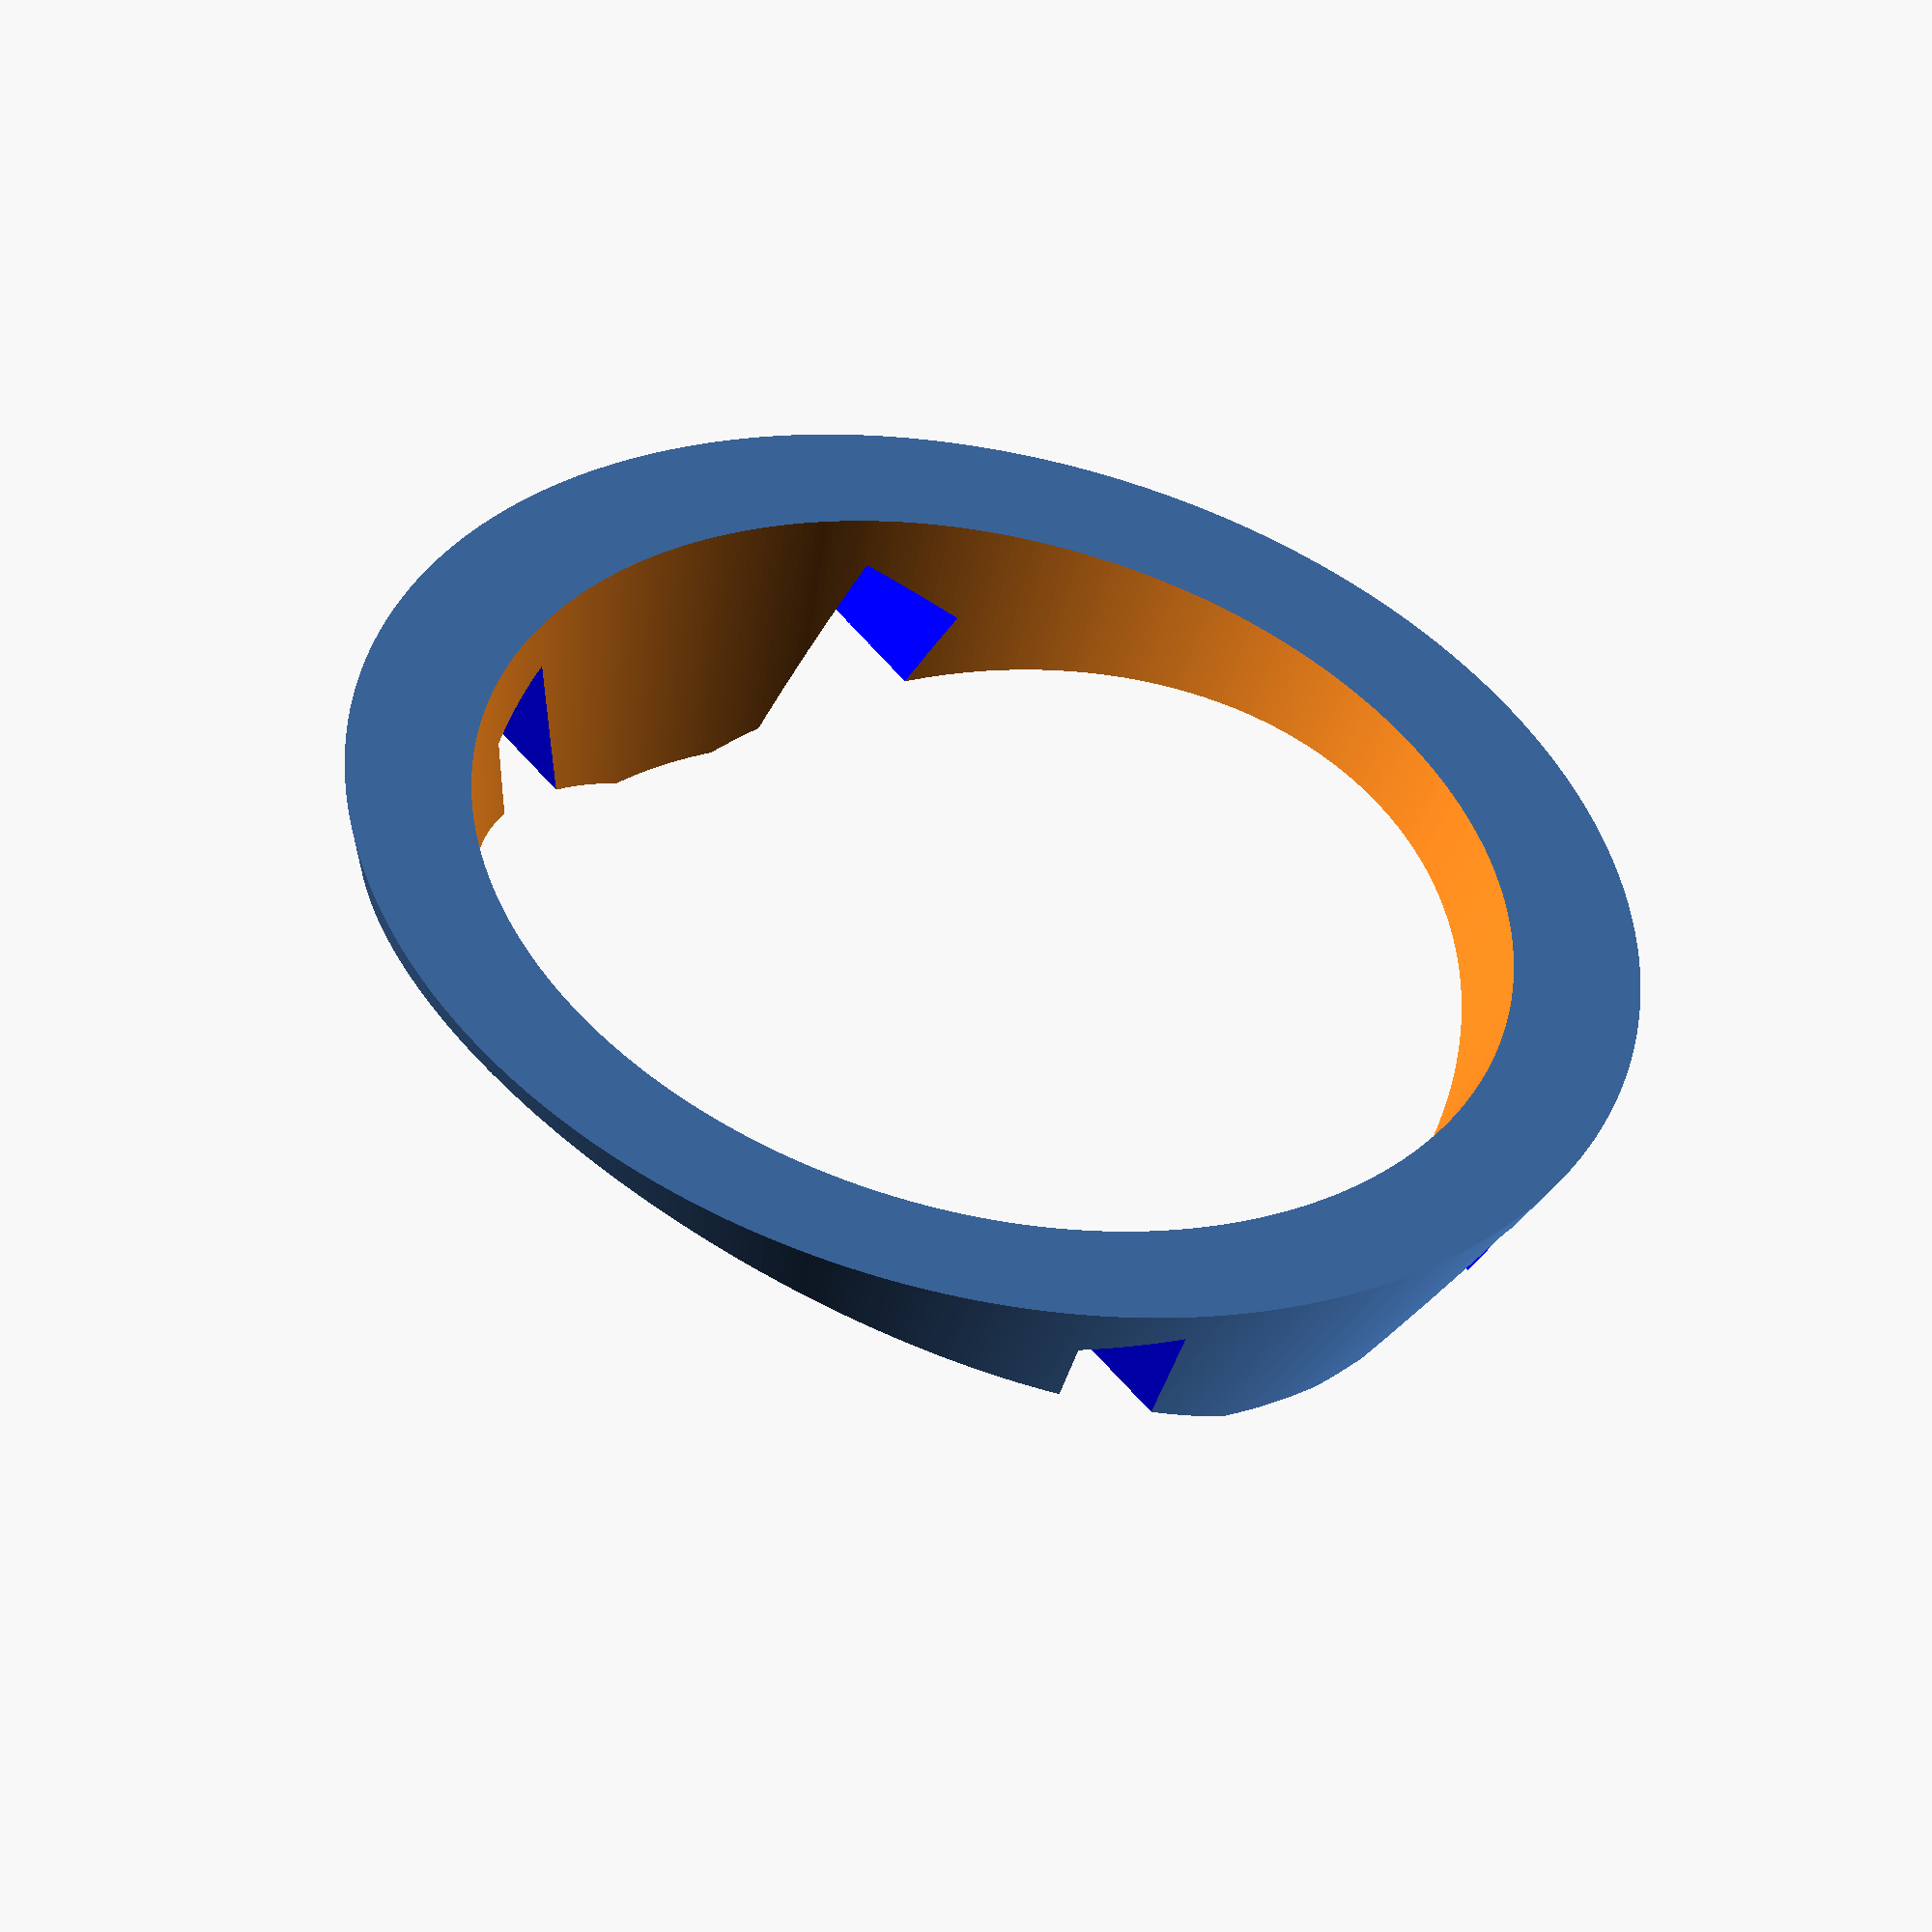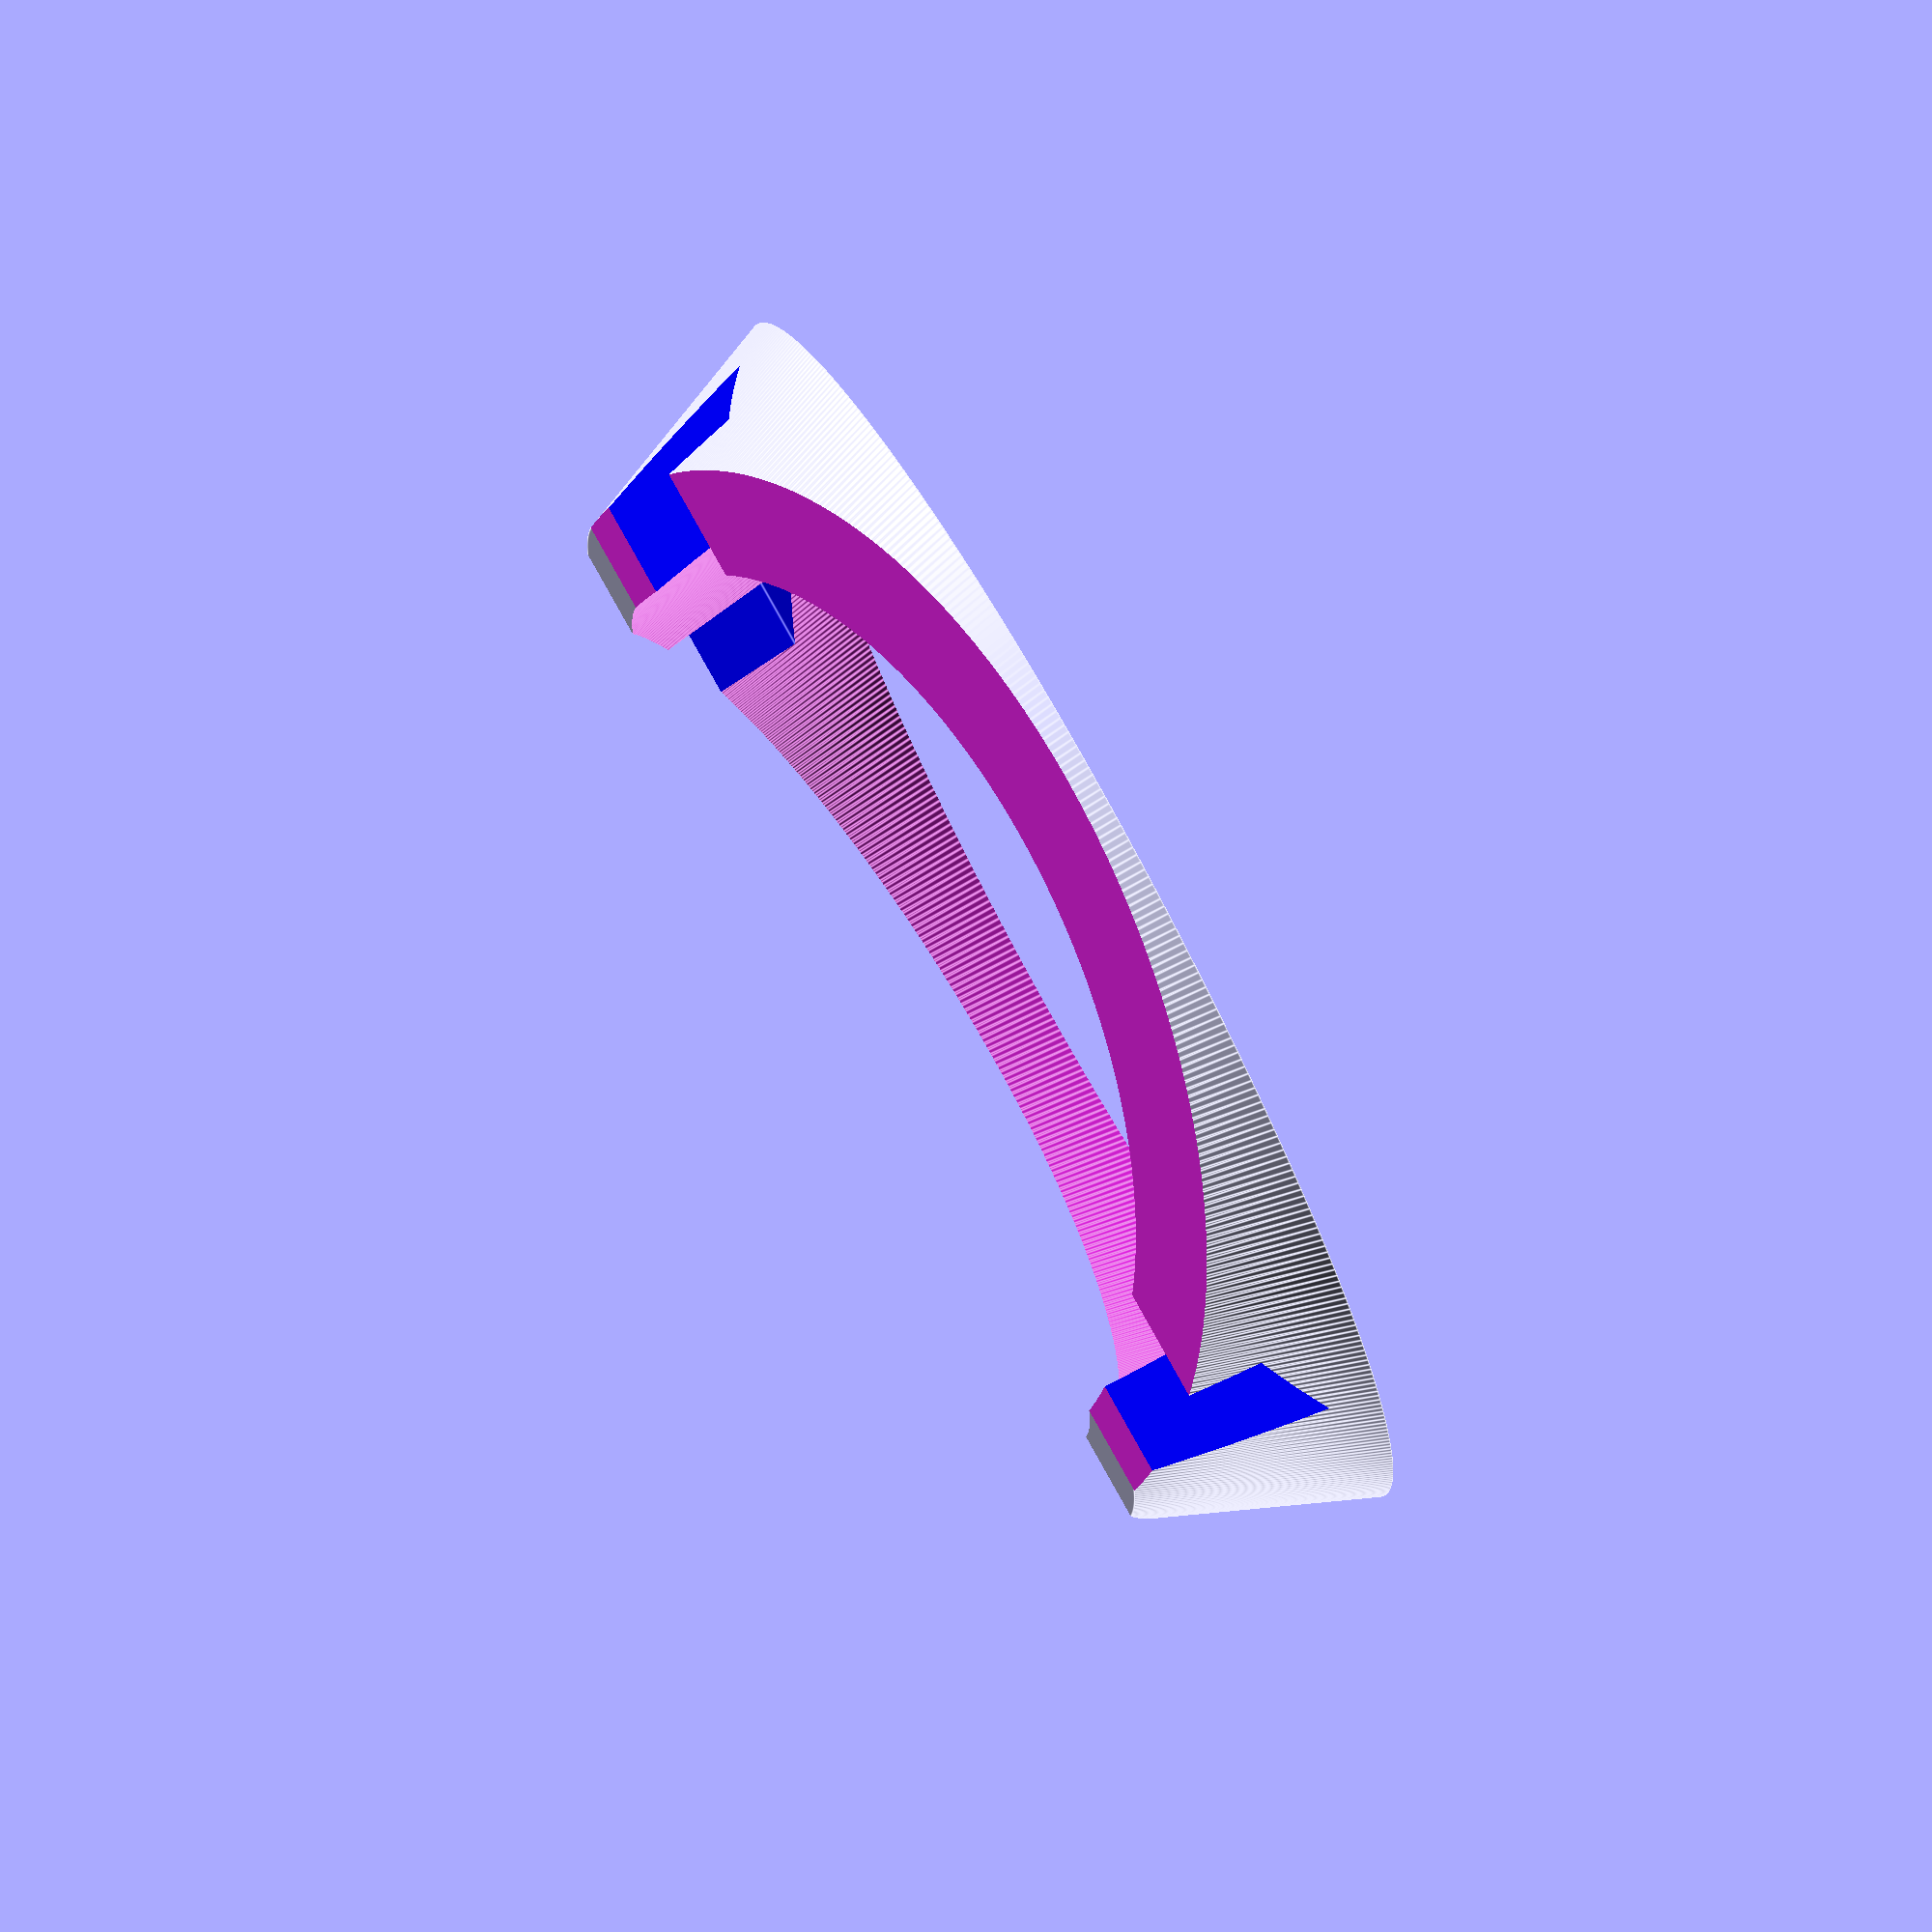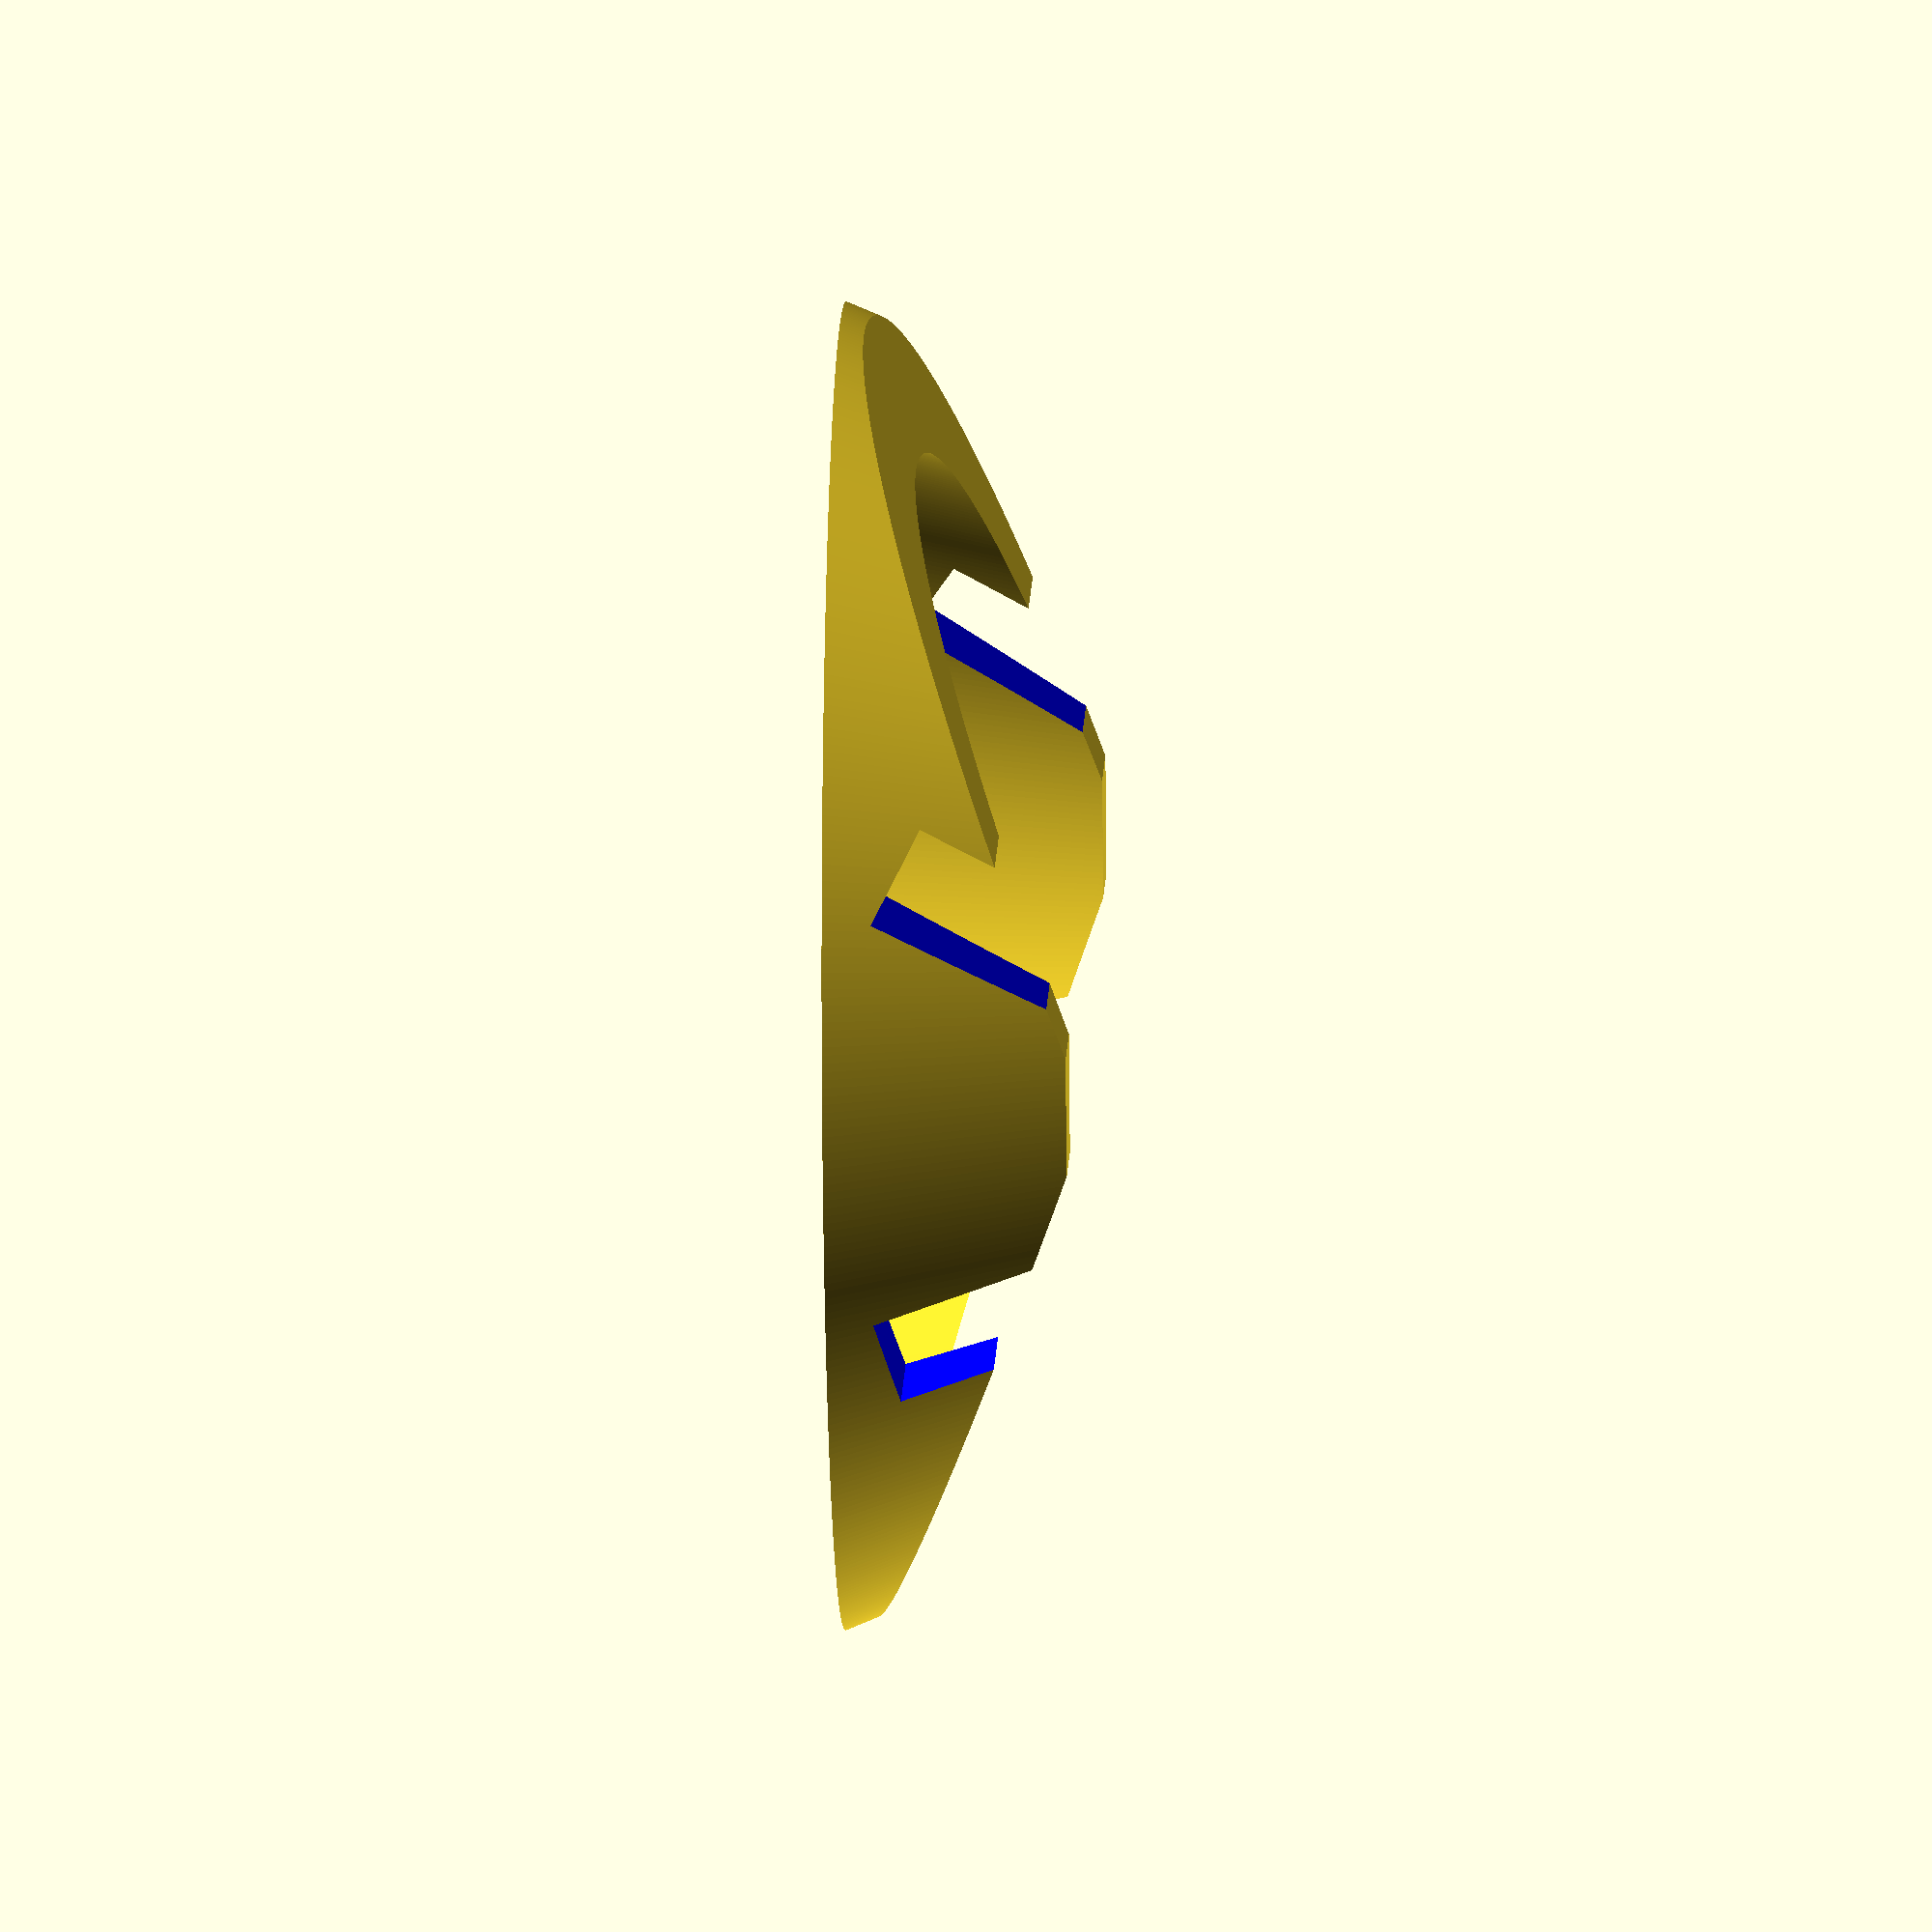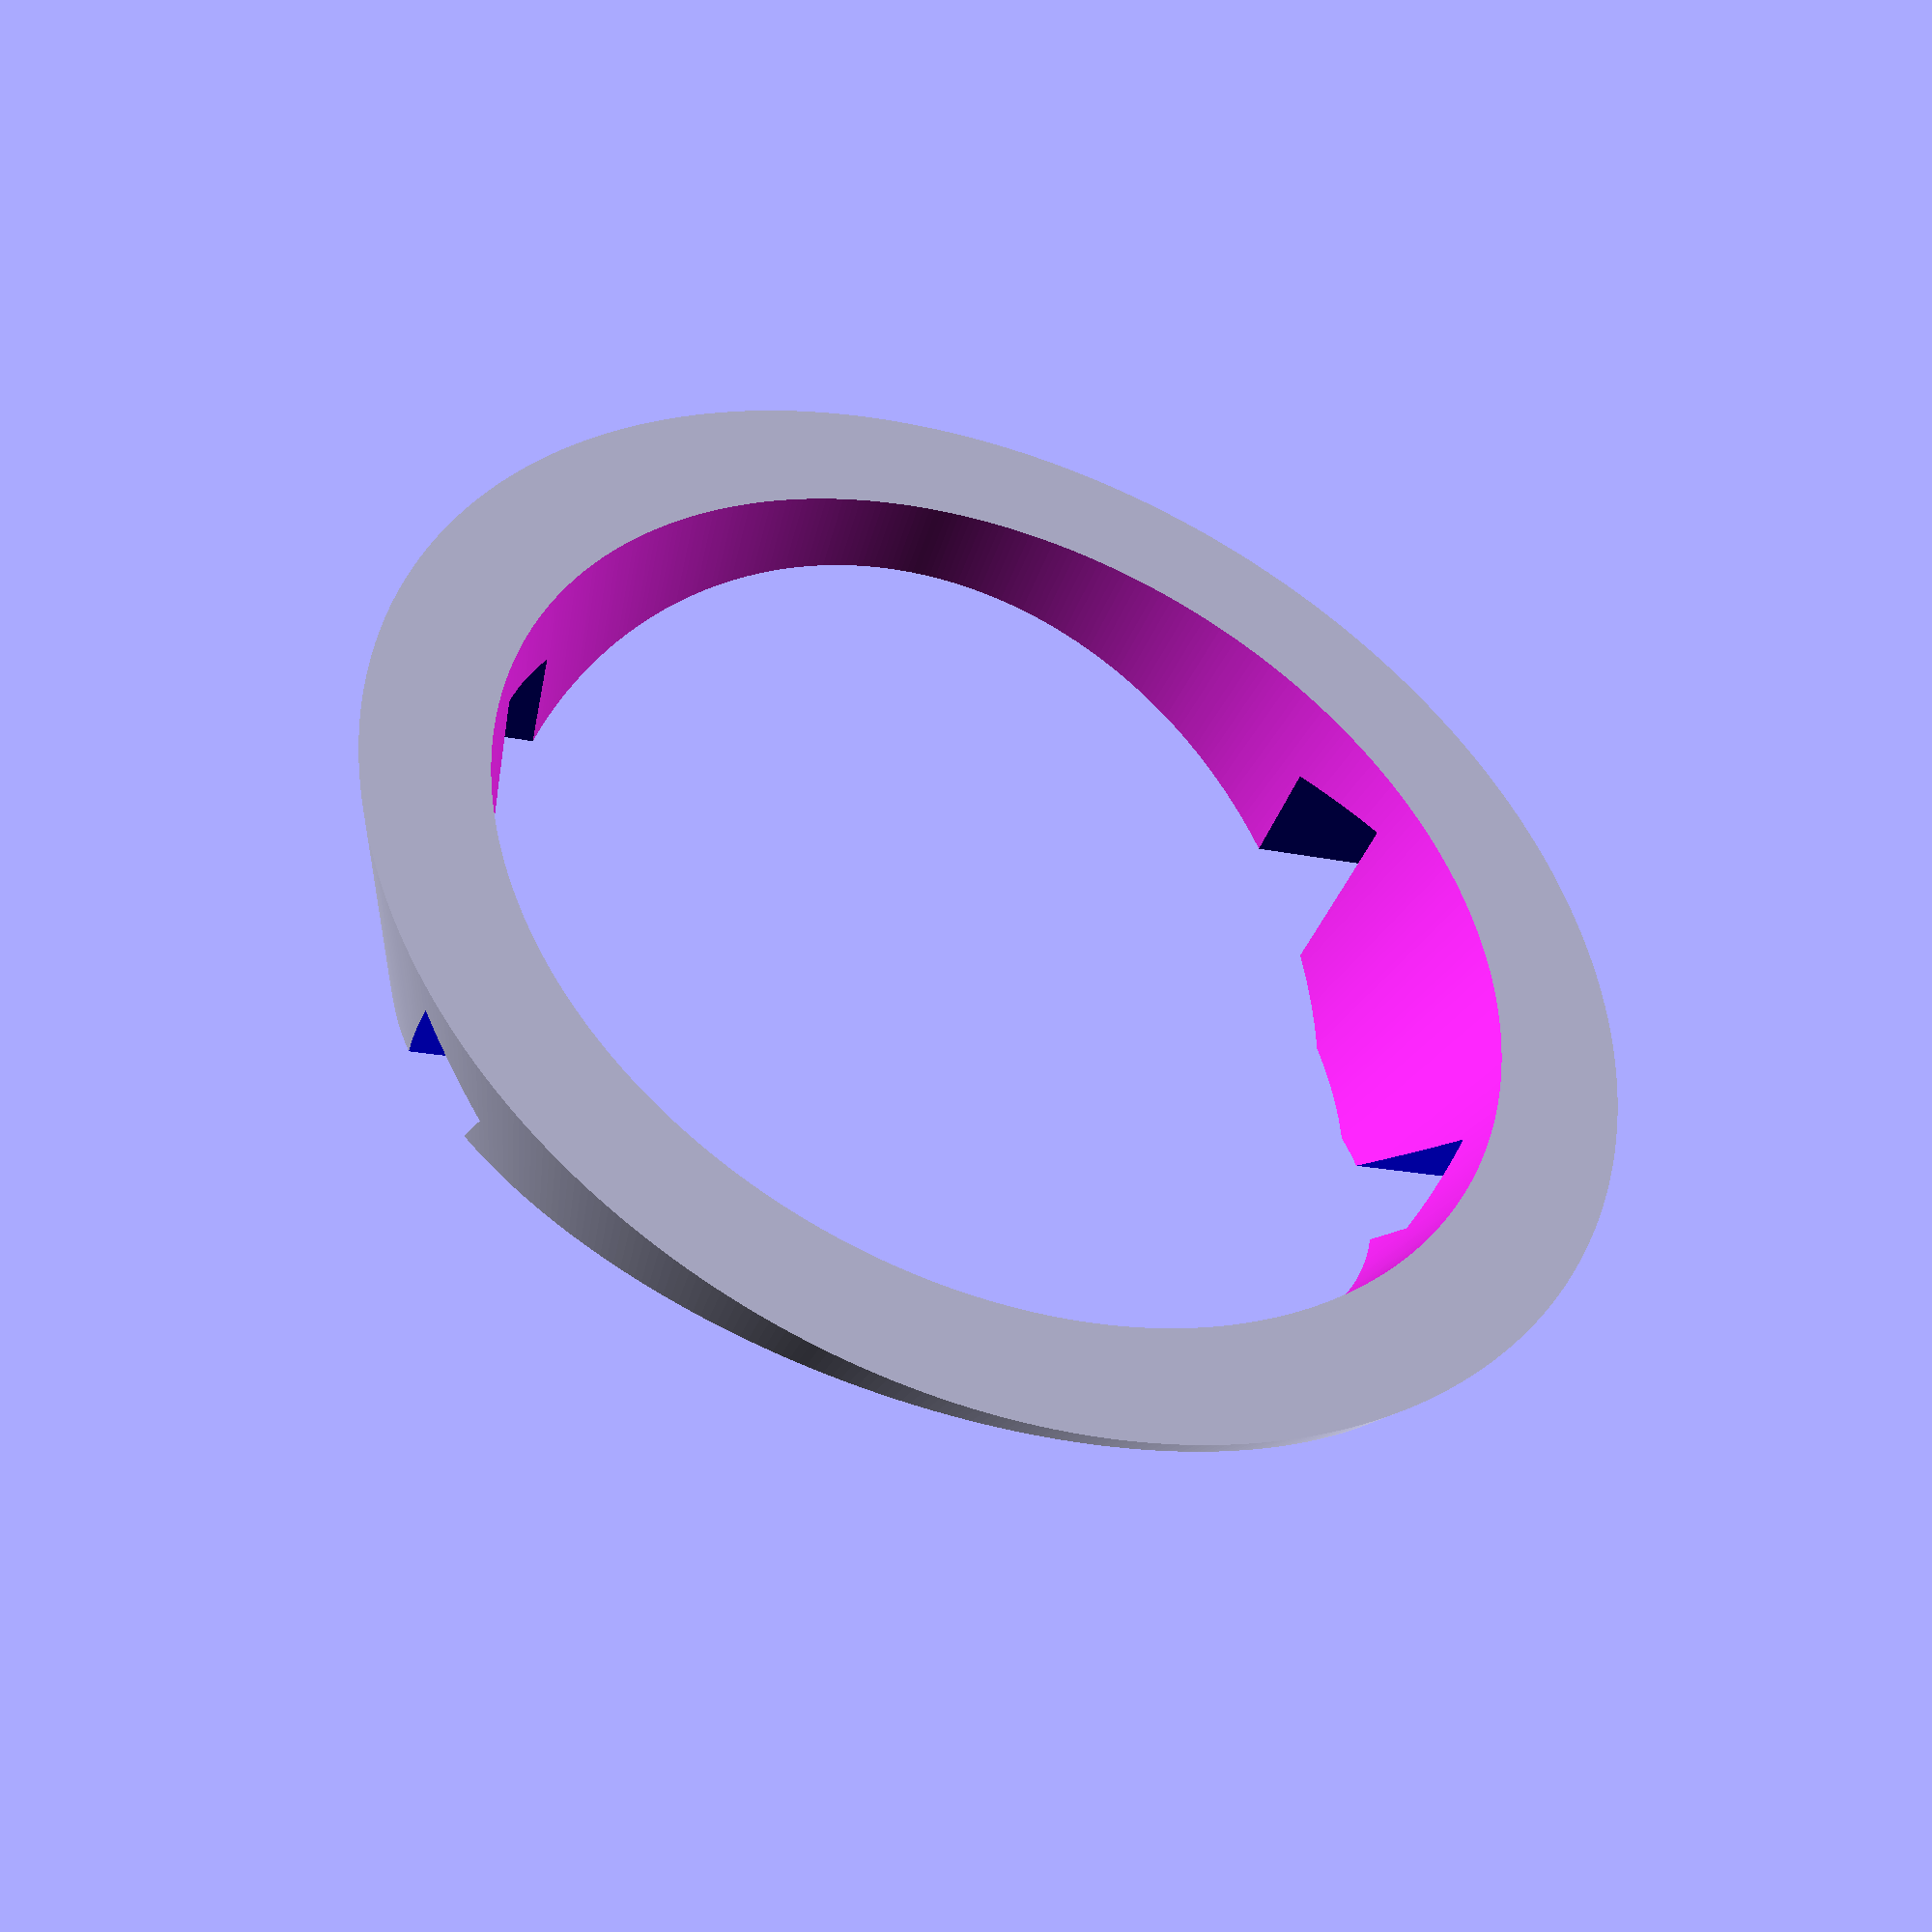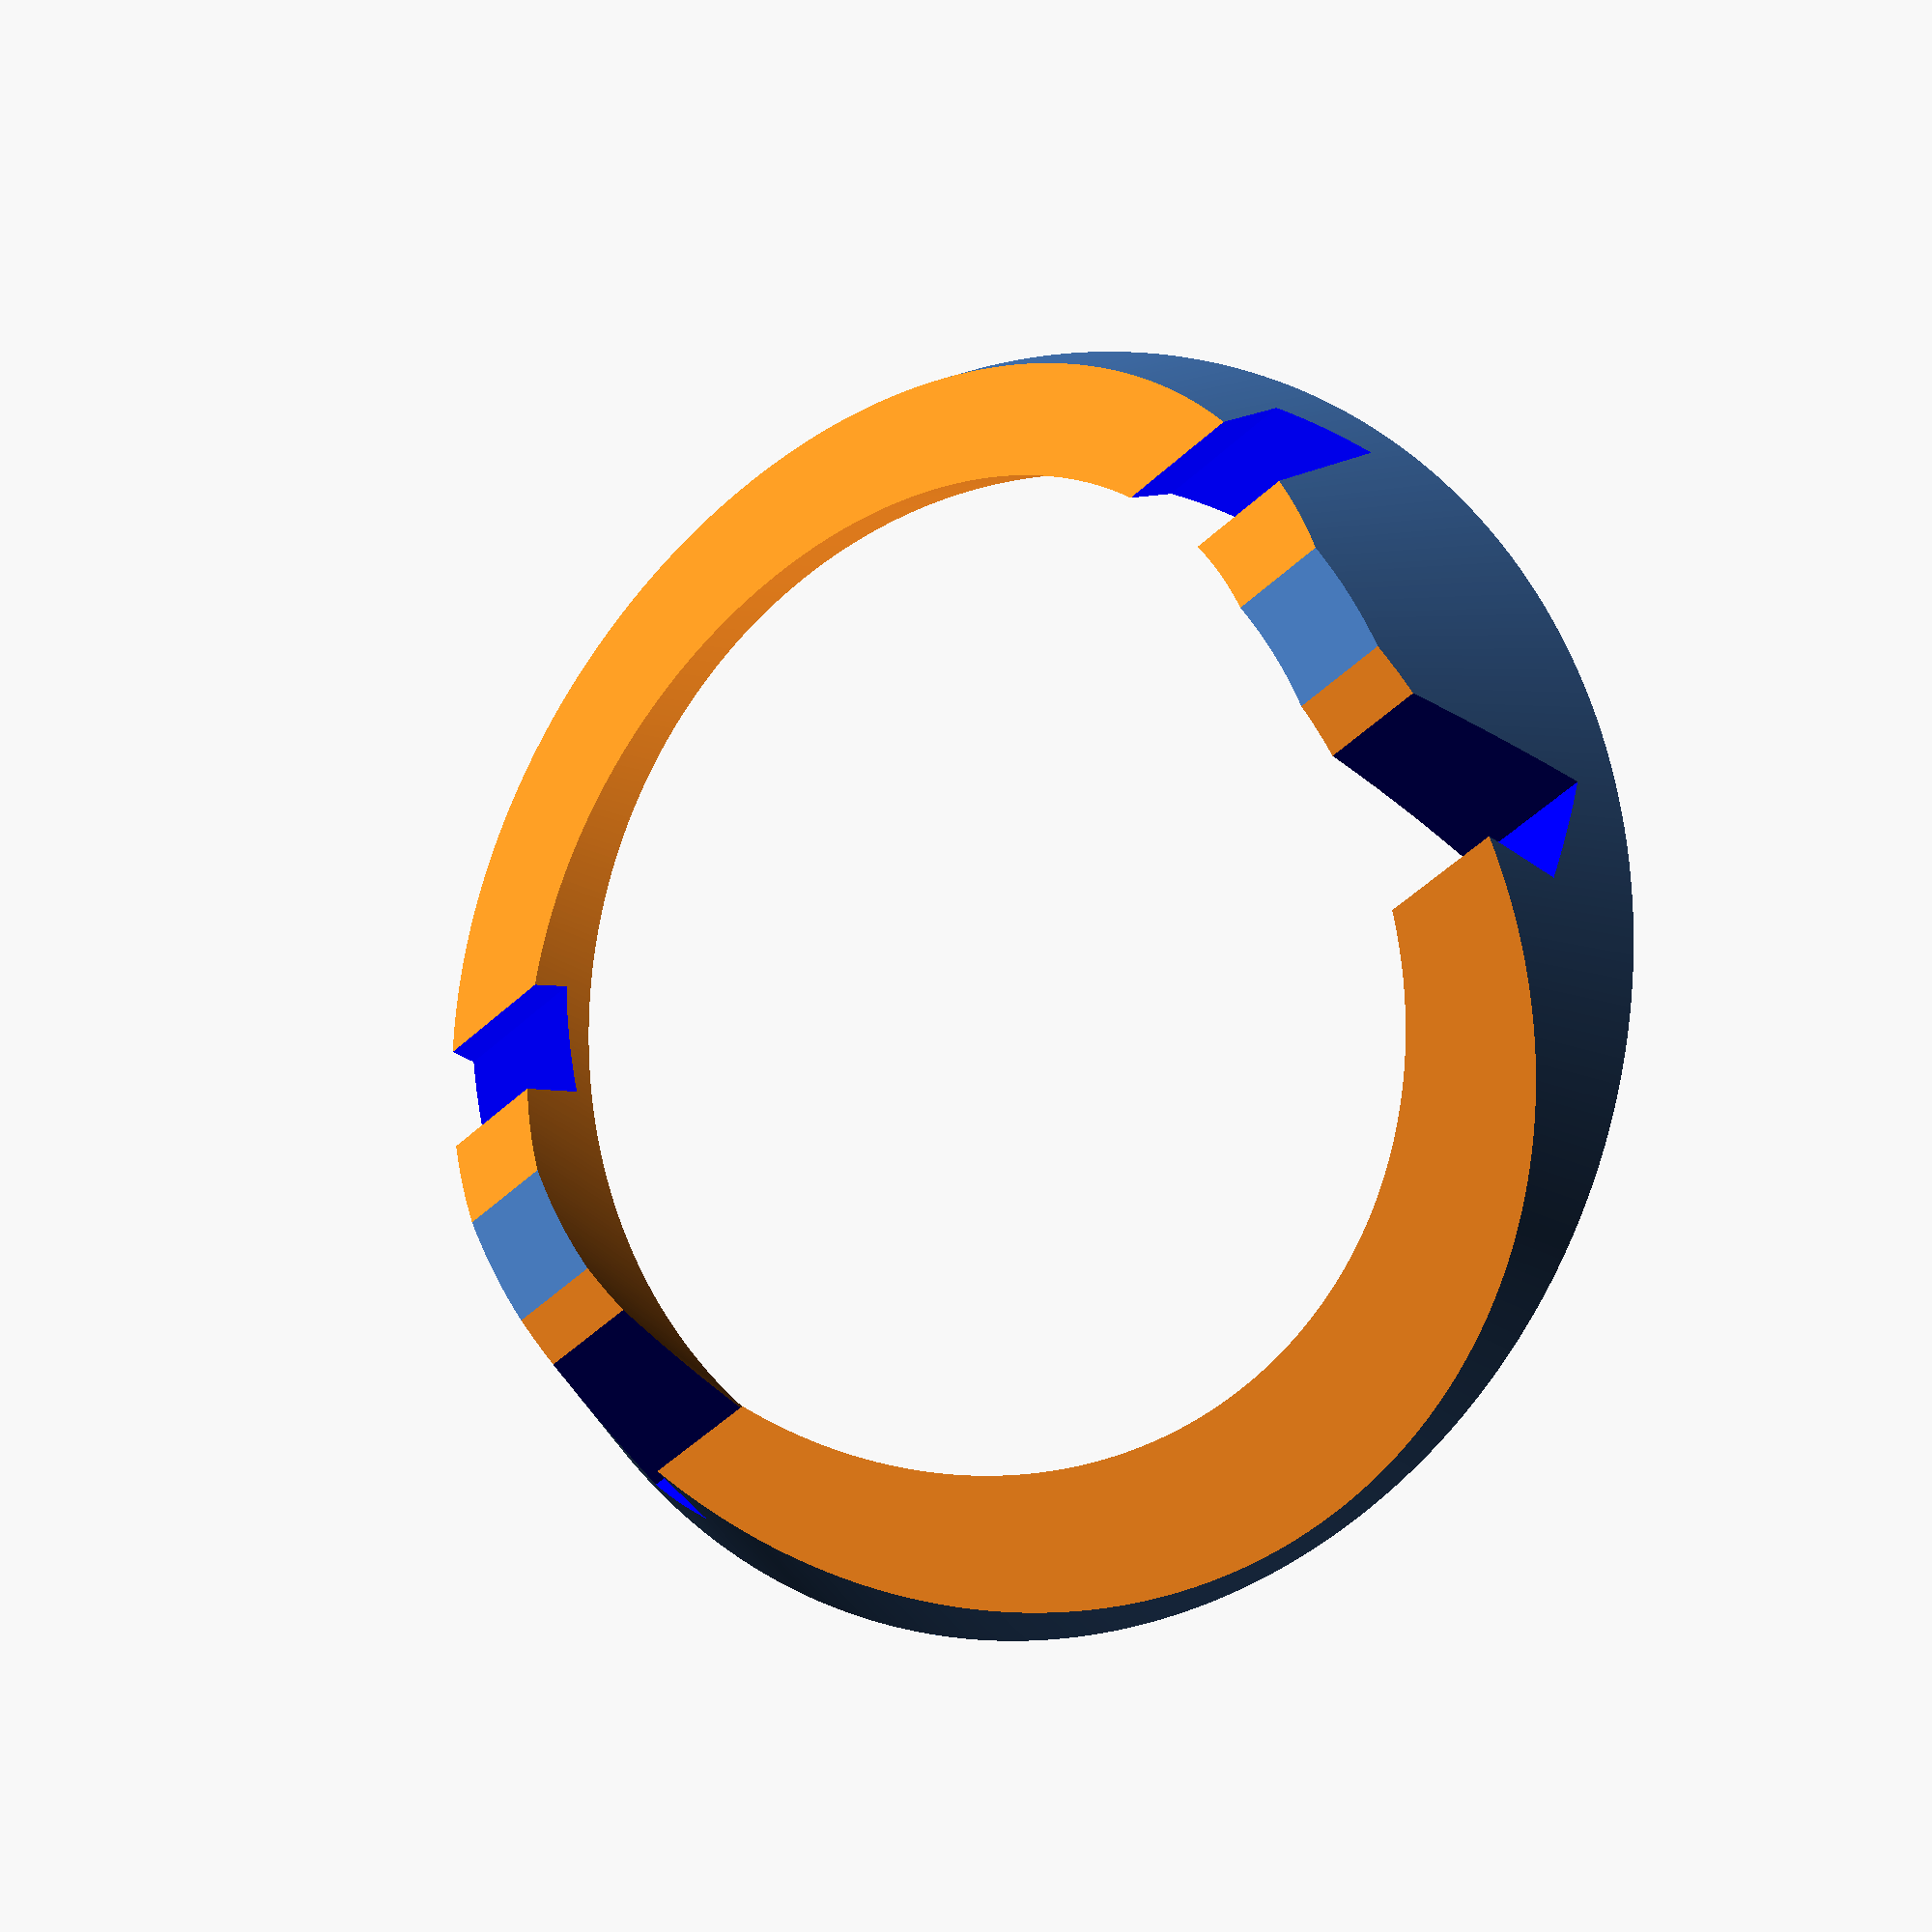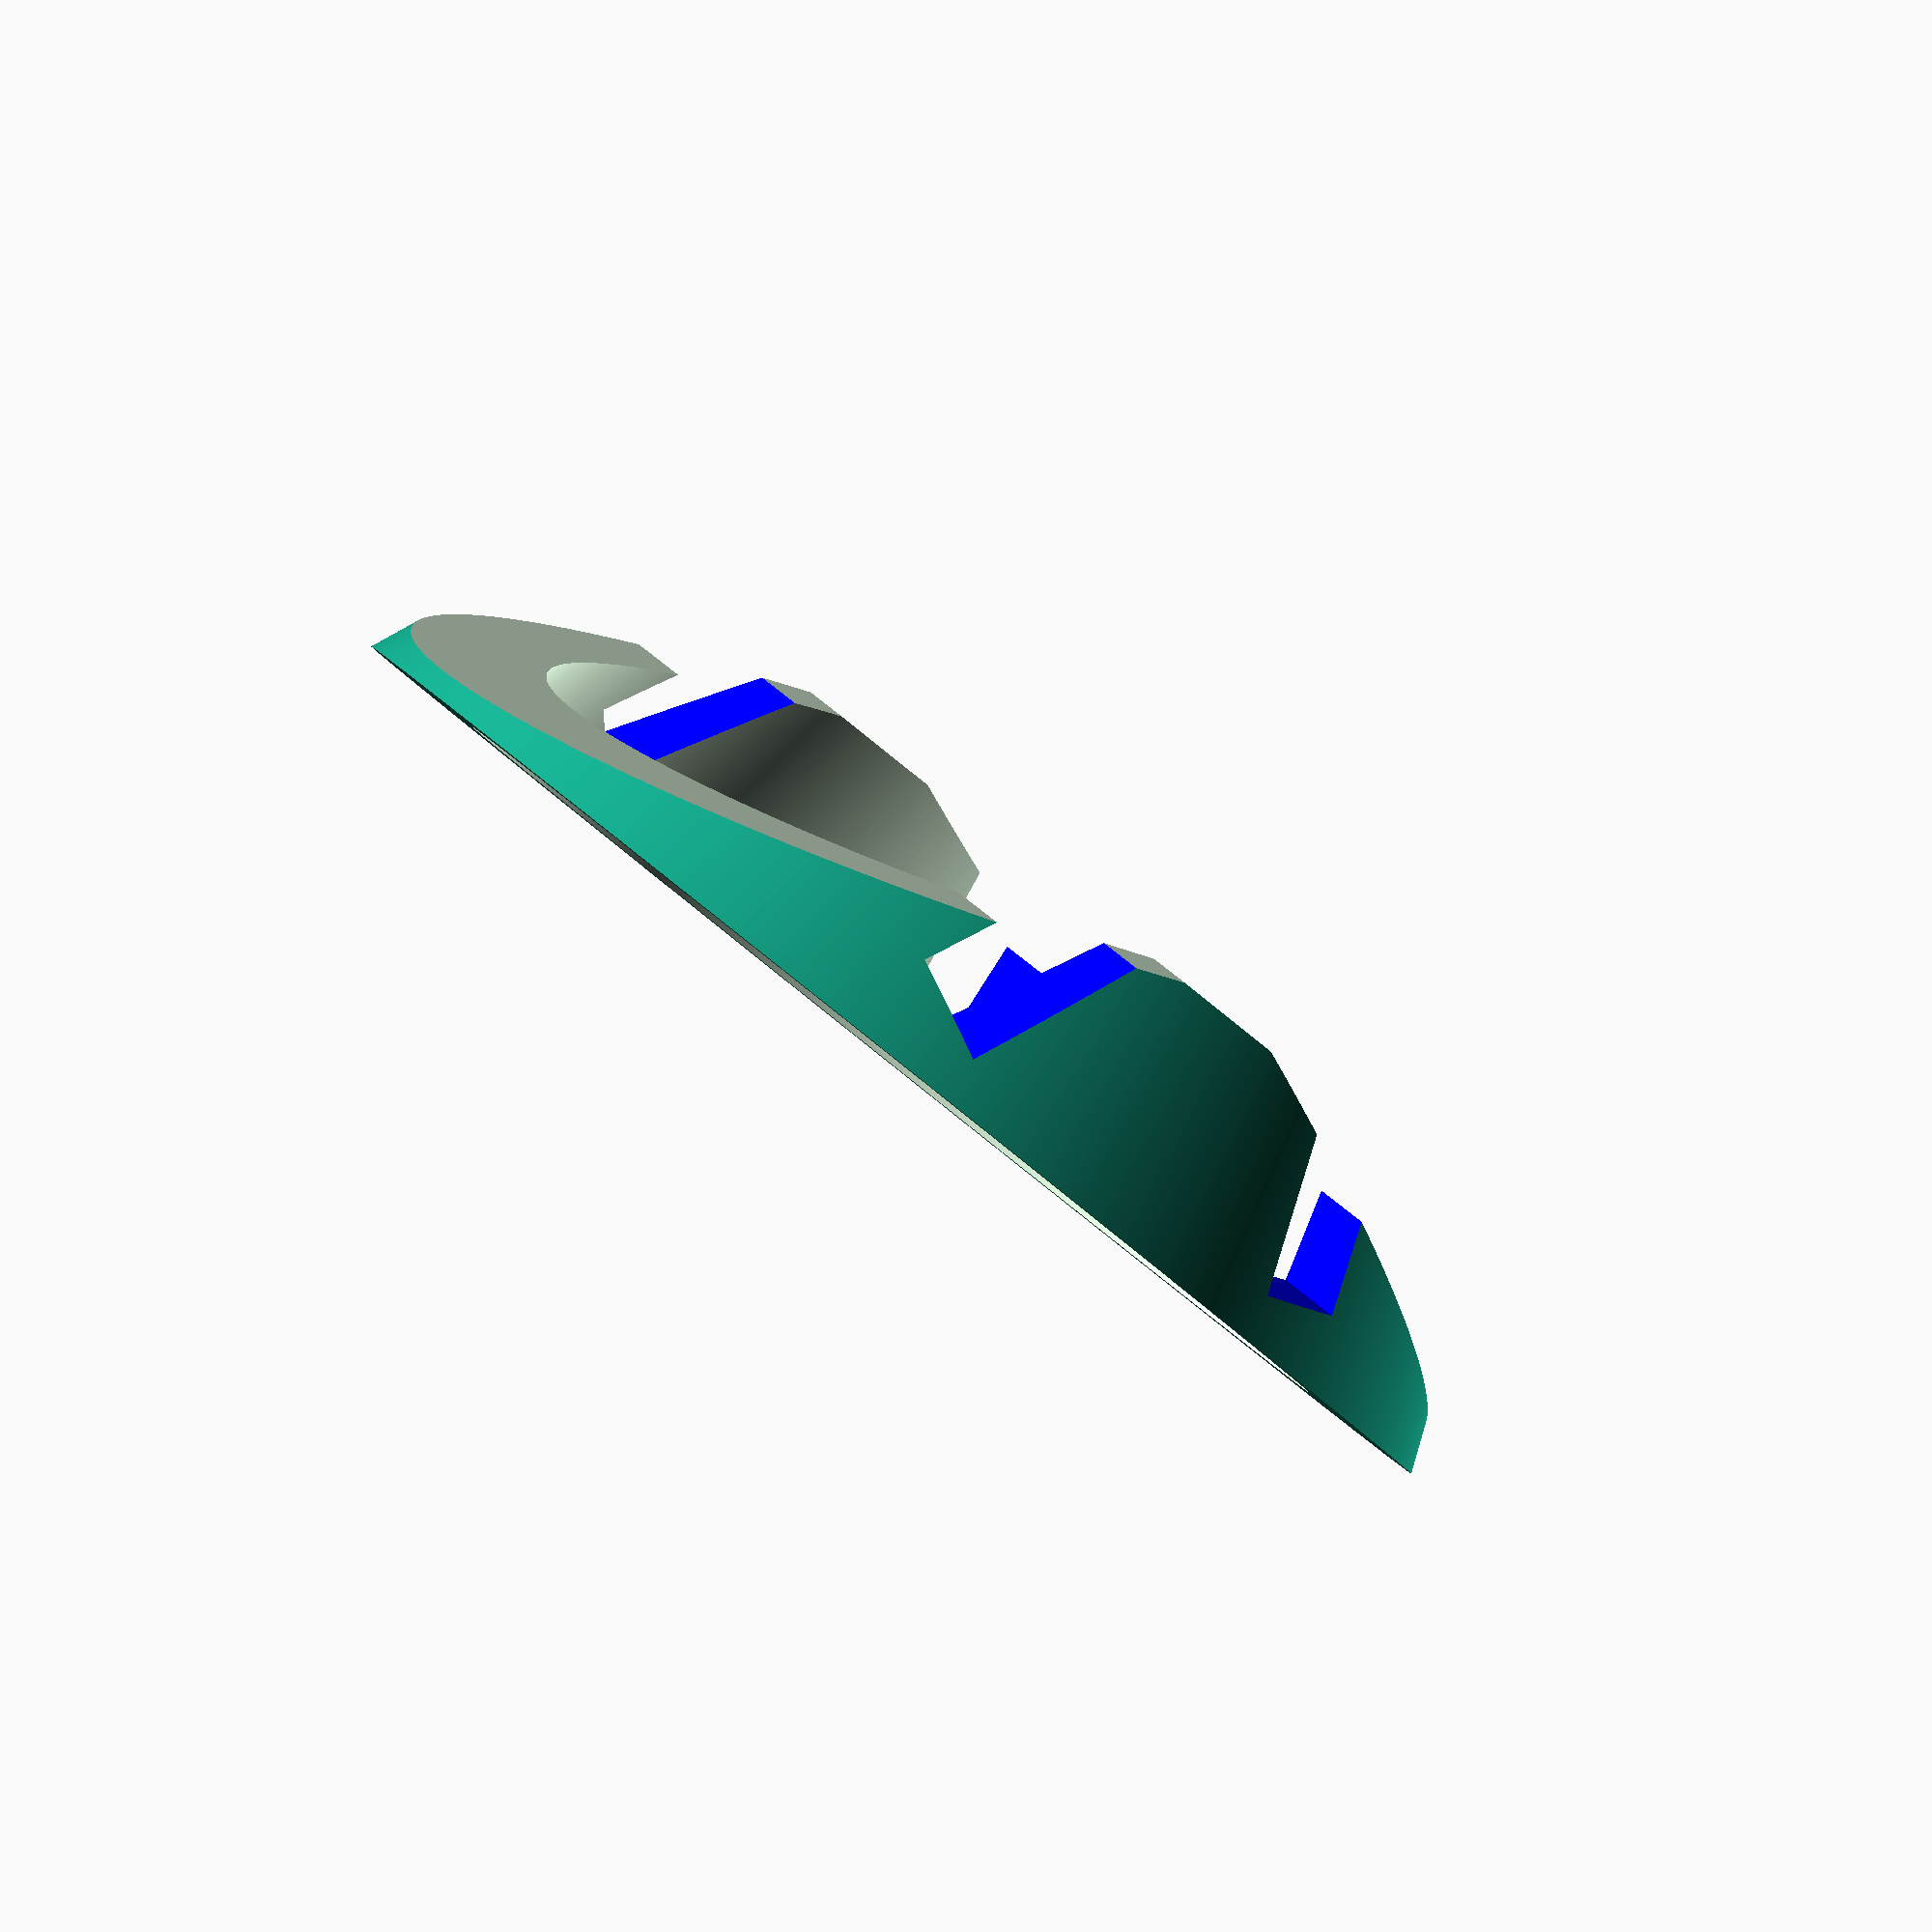
<openscad>

difference(){
    base();
    holderhols();
    diagonalCut();
}

module base(){
    difference(){
        cylinder(20, 55.3, 47, $fn=500);
        translate([0,0,-2])cylinder(25, 45, 38.5, $fn=500);
    }
}

module holderhols(){
    color("blue"){
        translate([17.7,-60,4]) rotate([0,-30,0]) cube([8,120,20]);
        translate([-24.5,-60,6]) rotate([0,15,0]) cube([8,120,20]);
    }
}

module diagonalCut(){
    translate([-60,-50,0]) rotate([0,-20,0]) cube([100,100,20]);
    translate([60,50,0]) rotate([0,-20,180]) cube([100,100,20]);
    
}
</openscad>
<views>
elev=50.0 azim=217.1 roll=167.2 proj=o view=wireframe
elev=105.2 azim=93.2 roll=119.0 proj=o view=edges
elev=179.3 azim=75.0 roll=267.9 proj=o view=wireframe
elev=223.6 azim=280.3 roll=21.8 proj=p view=wireframe
elev=190.4 azim=238.8 roll=150.4 proj=p view=solid
elev=270.4 azim=334.8 roll=218.5 proj=o view=solid
</views>
